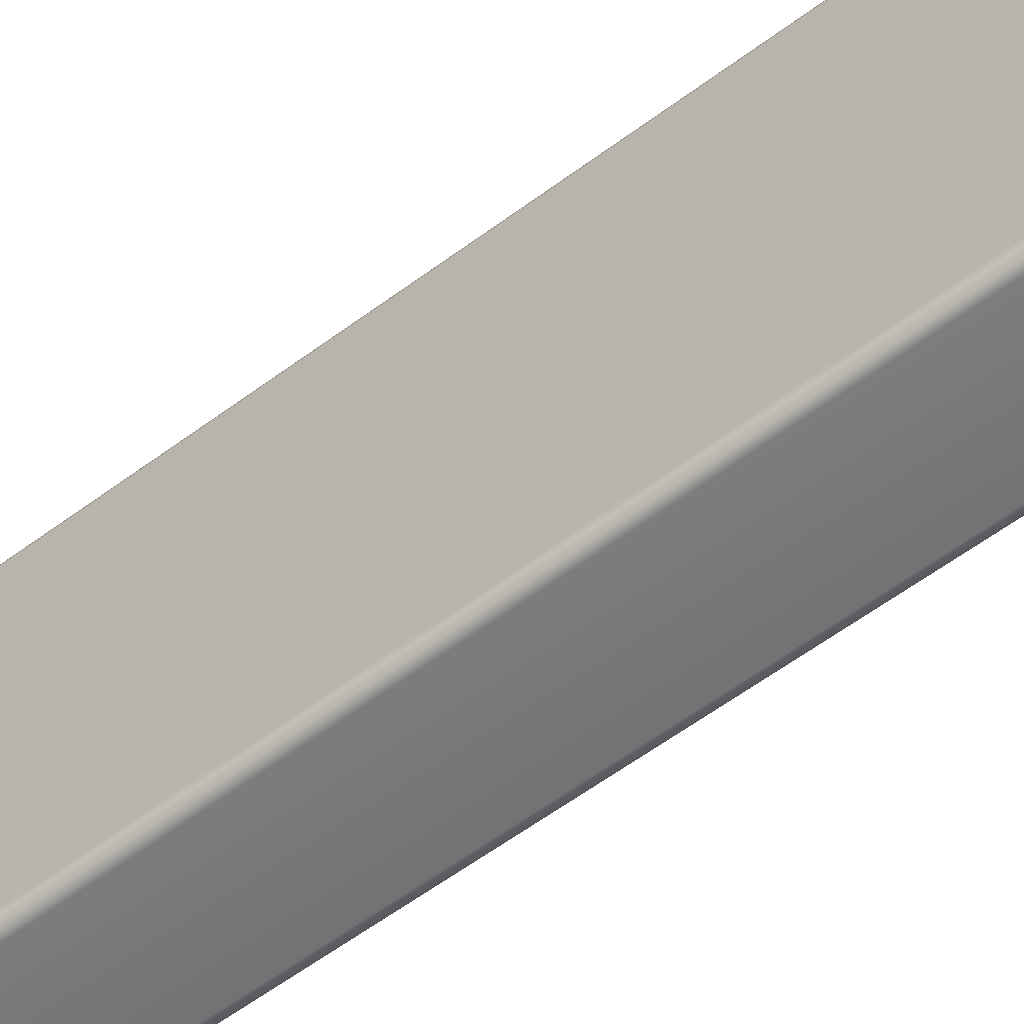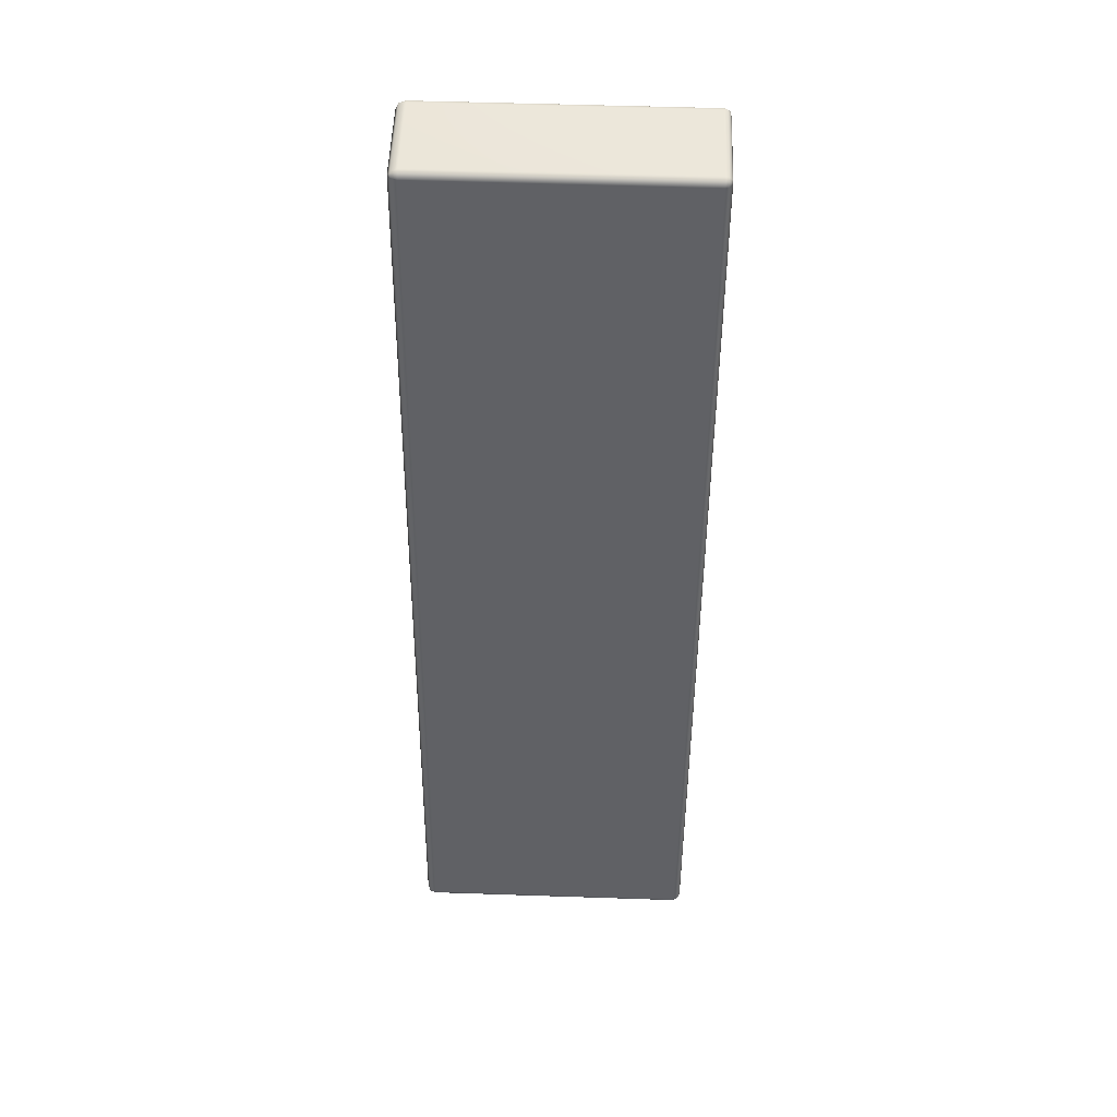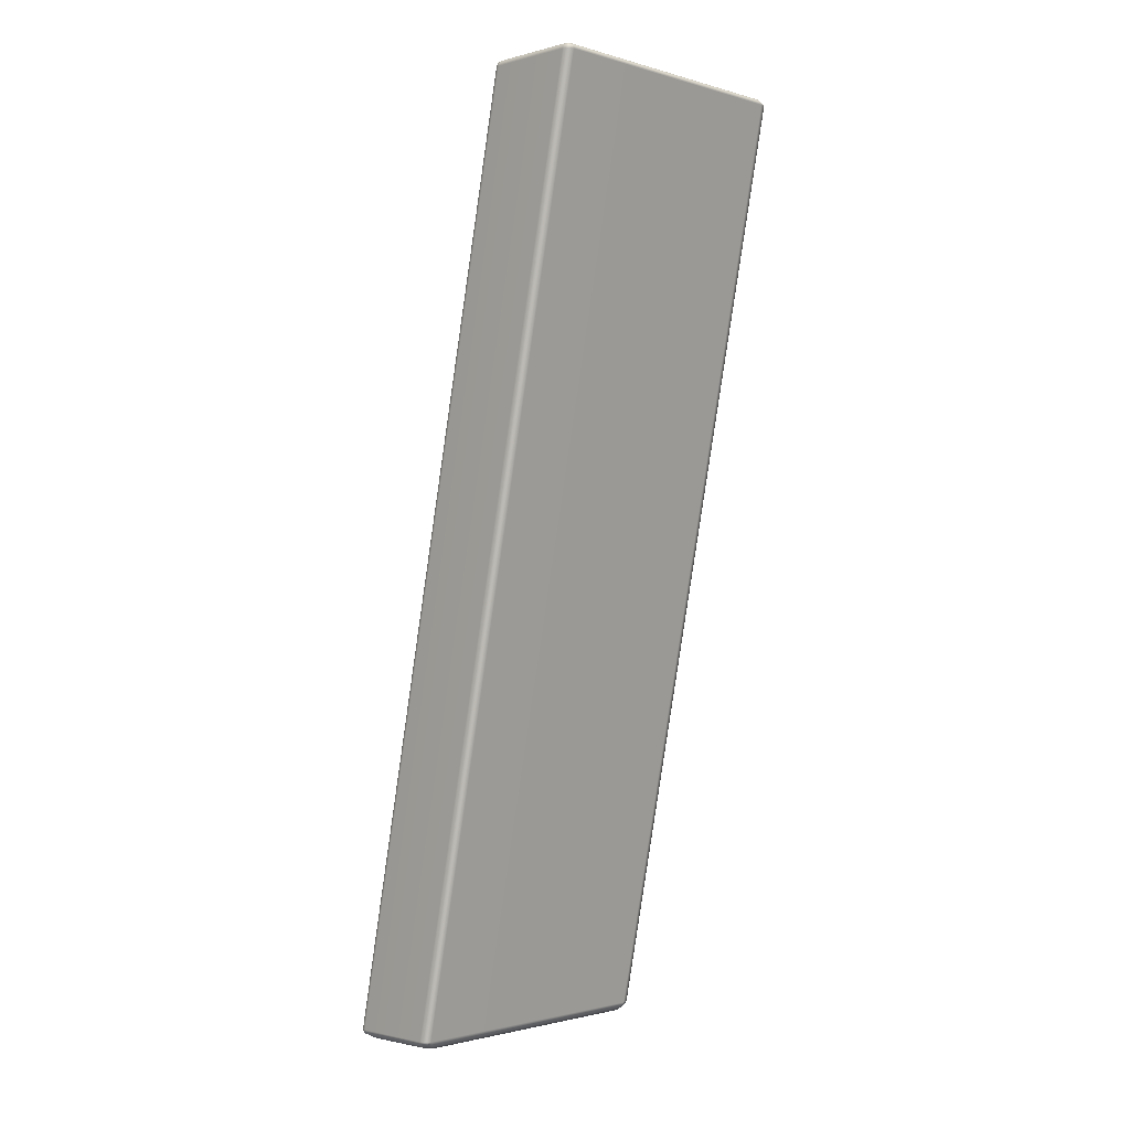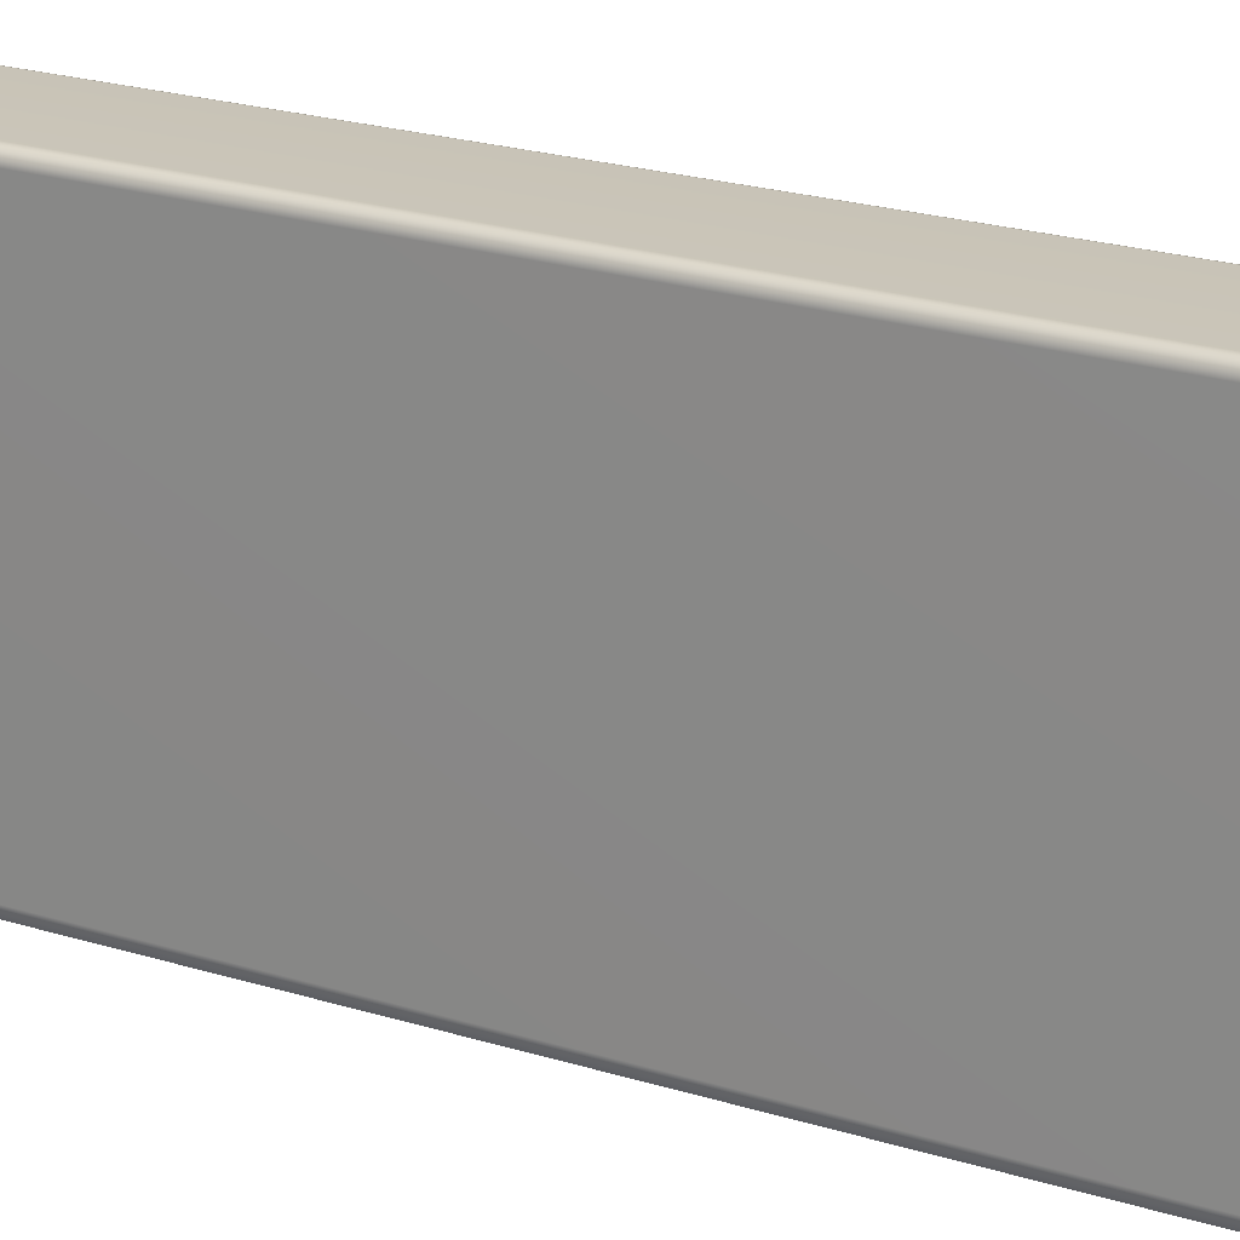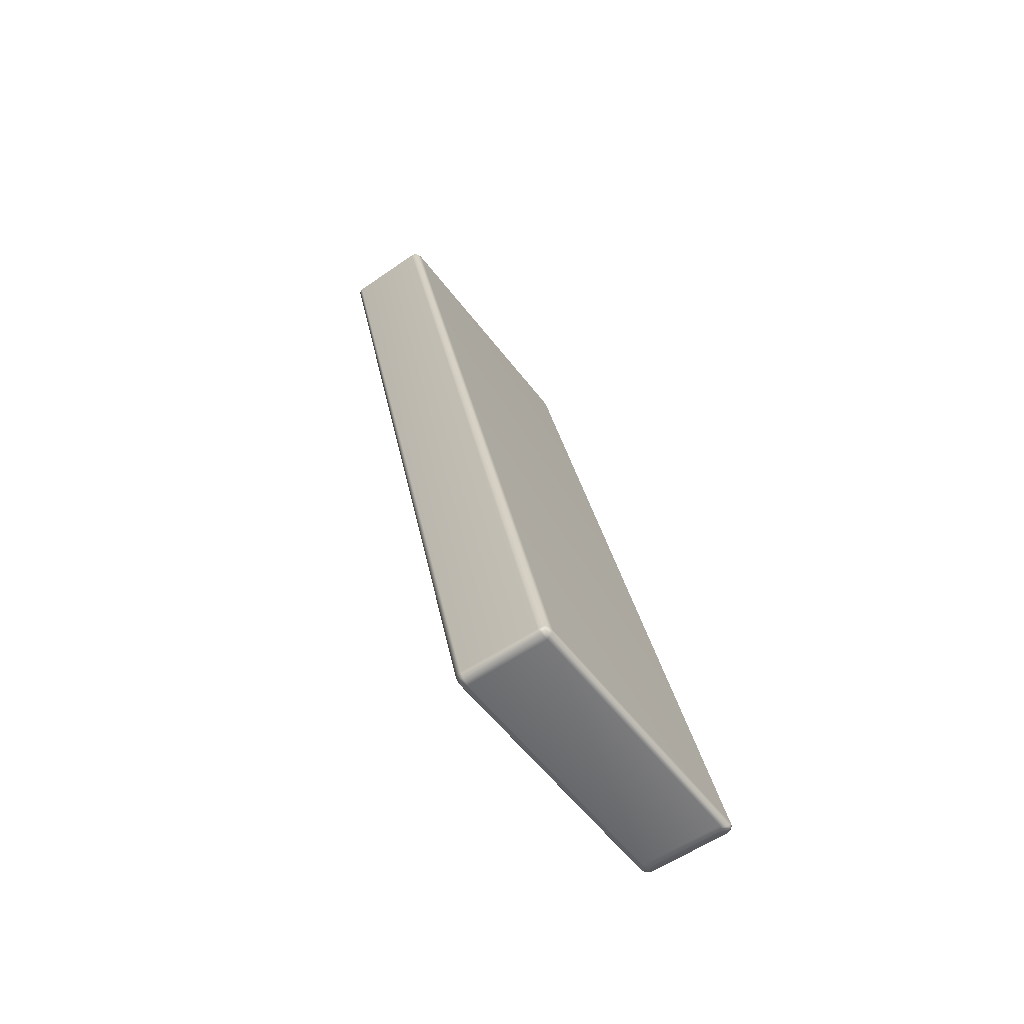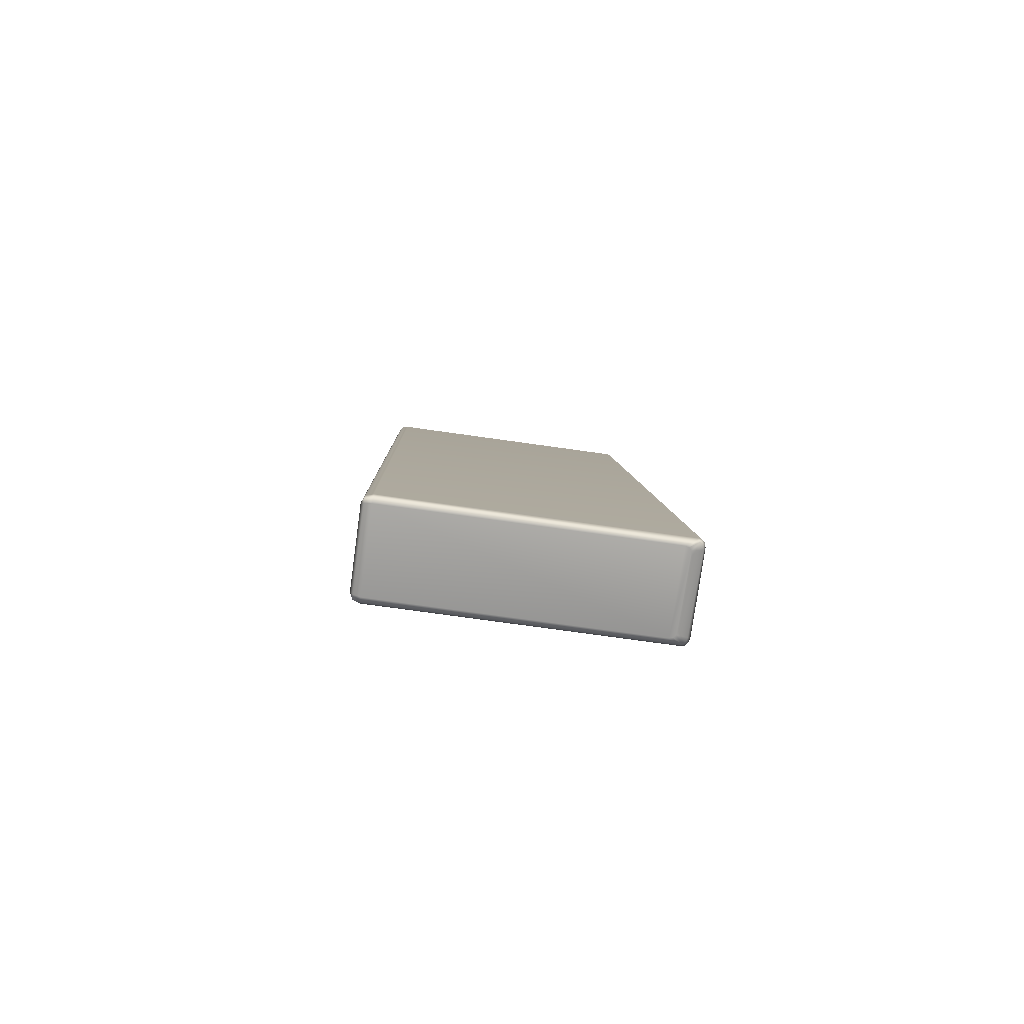
<metadata>
{"format":"obj","ext":"obj","renderer":"f3d","projection":"perspective","resolution":1024,"background":"white","views":[{"elev":-57.2,"azim":-63.4,"up":"+Y"},{"elev":53.3,"azim":92.1,"up":"+Z"},{"elev":-1.5,"azim":-136.2,"up":"+Z"},{"elev":19.8,"azim":110.0,"up":"+Y"},{"elev":-55.8,"azim":36.5,"up":"+Z"},{"elev":-72.5,"azim":81.9,"up":"+Z"}]}
</metadata>
<code>
g ENV_BasketFall_OuterWall_03_MO
v 33.87 2.387 29.31
v 33.83 2.516 29.29
v 33.82 2.387 29.38
v 33.78 2.516 29.37
v 30.3 2.516 46.48
v 30.34 2.387 46.48
v 30.36 2.387 46.52
v 30.32 2.516 46.54
v 33.83 7.569 29.3
v 30.32 7.589 46.54
v 33.78 7.621 29.38
v 33.85 7.638 29.3
v 30.3 7.589 46.48
v 30.33 7.646 46.54
v 33.8 7.689 29.38
v 33.9 7.688 29.31
v 30.32 7.657 46.48
v 30.38 7.705 46.48
v 30.38 7.695 46.54
v 33.85 7.739 29.38
v 30.45 7.724 46.48
v 30.45 7.705 46.54
v 33.93 7.758 29.38
v 33.97 7.703 29.31
v 31.98 7.724 46.48
v 31.98 7.705 46.54
v 35.46 7.736 29.37
v 32.04 7.695 46.54
v 32.05 7.705 46.48
v 32.09 7.646 46.54
v 31.98 7.657 46.59
v 32.04 7.695 46.54
v 30.45 7.657 46.59
v 30.38 7.695 46.54
v 32.04 7.646 46.58
v 32.09 7.646 46.54
v 31.98 7.589 46.61
v 32.05 7.589 46.59
v 32.1 7.589 46.54
v 30.38 7.646 46.58
v 30.33 7.646 46.54
v 32.05 2.516 46.59
v 32.1 2.516 46.54
v 32.07 2.387 46.52
v 32.03 2.387 46.55
v 31.98 2.516 46.61
v 31.98 2.387 46.56
v 30.45 2.387 46.56
v 30.45 2.516 46.61
v 30.39 2.387 46.55
v 30.45 7.589 46.61
v 30.38 2.516 46.59
v 30.36 2.387 46.52
v 30.32 2.516 46.54
v 30.38 7.589 46.59
v 30.32 7.589 46.54
v 33.87 2.387 29.31
v 33.82 2.387 29.38
v 33.95 2.334 29.37
v 30.45 2.334 46.47
v 31.98 2.334 46.46
v 30.34 2.387 46.48
v 30.36 2.387 46.52
v 35.45 2.334 29.31
v 33.98 2.387 29.23
v 33.87 2.387 29.31
v 35.48 2.387 29.22
v 35.55 2.387 29.29
v 35.56 2.387 29.37
v 35.59 2.516 29.28
v 35.6 2.516 29.37
v 35.58 7.549 29.28
v 32.09 2.387 46.47
v 35.6 7.599 29.36
v 32.13 7.589 46.48
v 35.57 7.626 29.28
v 35.58 7.668 29.37
v 35.52 7.679 29.29
v 32.13 2.516 46.48
v 32.07 2.387 46.52
v 32.1 2.516 46.54
v 32.03 2.387 46.55
v 31.98 2.387 46.56
v 32.1 7.589 46.54
v 30.45 2.387 46.56
v 30.39 2.387 46.55
v 30.36 2.387 46.52
v 32.1 7.657 46.48
v 35.53 7.717 29.37
v 35.45 7.699 29.29
v 34.09 7.519 29.21
v 34.02 7.502 29.21
v 33.9 7.688 29.31
v 35.44 7.5 29.2
v 35.52 7.679 29.29
v 33.85 7.638 29.3
v 35.57 7.626 29.28
v 35.37 7.517 29.2
v 33.97 7.457 29.21
v 33.96 7.393 29.2
v 33.83 7.569 29.3
v 33.83 2.516 29.29
v 35.49 7.453 29.19
v 35.58 7.549 29.28
v 35.5 7.392 29.19
v 35.59 2.516 29.28
v 35.5 2.516 29.19
v 35.55 2.387 29.29
v 35.48 2.387 29.22
v 33.96 2.516 29.2
v 33.87 2.387 29.31
v 33.98 2.387 29.23
g ENV_BasketFall_OuterWall_03_MO_0
f 3 2 1
f 3 4 2
f 5 4 3
f 5 3 6
f 5 6 7
f 5 7 8
f 4 9 2
f 10 5 8
f 4 11 9
f 5 11 4
f 12 9 11
f 10 13 5
f 5 13 11
f 14 13 10
f 12 11 15
f 16 12 15
f 17 11 13
f 14 17 13
f 17 15 11
f 18 17 14
f 18 15 17
f 18 14 19
f 16 15 20
f 18 20 15
f 19 21 18
f 21 20 18
f 19 22 21
f 16 20 23
f 21 23 20
f 16 23 24
f 25 23 21
f 21 22 26
f 21 26 25
f 27 24 23
f 25 27 23
f 28 25 26
f 28 29 25
f 29 27 25
f 30 29 28
f 22 31 26
f 32 26 31
f 22 33 31
f 33 22 34
f 32 31 35
f 35 36 32
f 35 31 37
f 33 37 31
f 38 36 35
f 35 37 38
f 38 39 36
f 33 34 40
f 40 34 41
f 39 38 42
f 39 42 43
f 42 44 43
f 42 45 44
f 38 46 42
f 45 42 46
f 38 37 46
f 45 46 47
f 46 48 47
f 46 49 48
f 37 49 46
f 49 50 48
f 33 51 37
f 40 51 33
f 37 51 49
f 49 52 50
f 51 52 49
f 52 53 50
f 52 54 53
f 40 55 51
f 51 55 52
f 55 54 52
f 41 55 40
f 55 56 54
f 41 56 55
f 59 58 57
f 58 59 60
f 59 61 60
f 58 60 62
f 63 62 60
f 59 64 61
f 65 64 59
f 66 65 59
f 65 67 64
f 64 67 68
f 64 68 69
f 61 64 69
f 69 68 70
f 69 70 71
f 71 70 72
f 61 69 73
f 73 69 71
f 71 72 74
f 75 71 74
f 76 74 72
f 76 77 74
f 75 74 77
f 78 77 76
f 73 71 79
f 75 79 71
f 80 73 79
f 61 73 80
f 80 79 81
f 75 81 79
f 80 82 61
f 61 82 83
f 75 84 81
f 83 60 61
f 83 85 60
f 85 86 60
f 86 87 60
f 30 84 75
f 30 75 88
f 30 88 29
f 75 77 88
f 88 89 29
f 88 77 89
f 78 89 77
f 29 89 27
f 78 27 89
f 78 90 27
f 27 90 24
f 90 91 24
f 24 91 92
f 24 92 93
f 91 94 92
f 90 95 94
f 96 93 92
f 97 94 95
f 90 98 91
f 90 94 98
f 98 94 91
f 96 92 99
f 92 94 99
f 99 94 100
f 101 96 99
f 101 99 100
f 102 101 100
f 97 103 94
f 100 94 103
f 104 103 97
f 104 105 103
f 100 103 105
f 106 105 104
f 106 107 105
f 107 100 105
f 108 107 106
f 108 109 107
f 102 100 110
f 107 110 100
f 110 107 109
f 110 111 102
f 110 109 112
f 110 112 111

</code>
